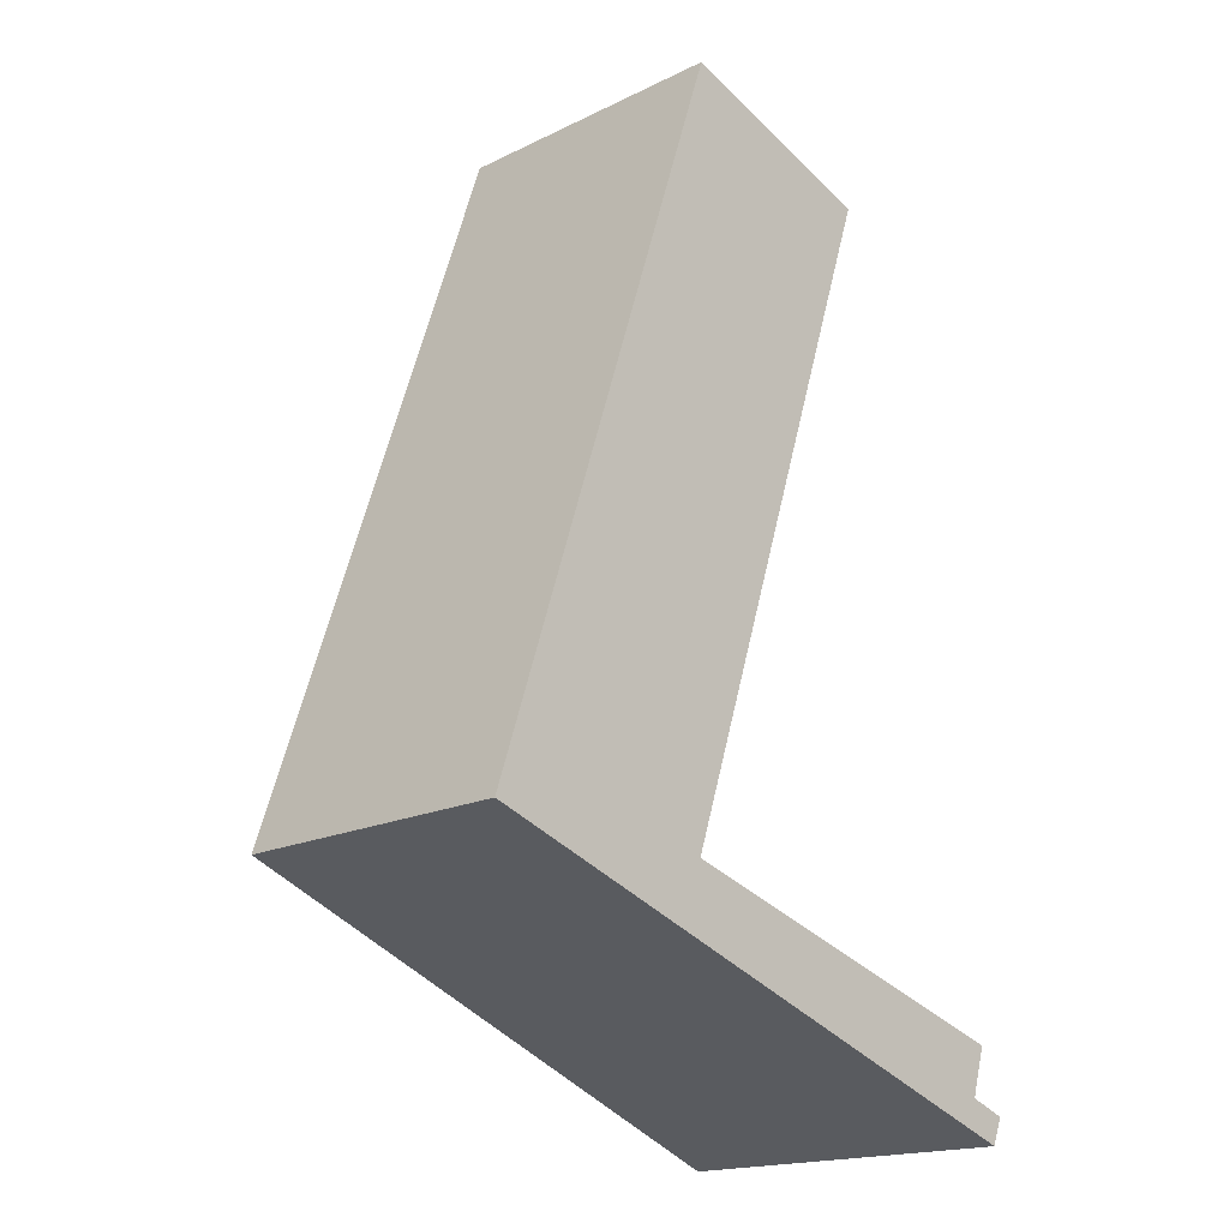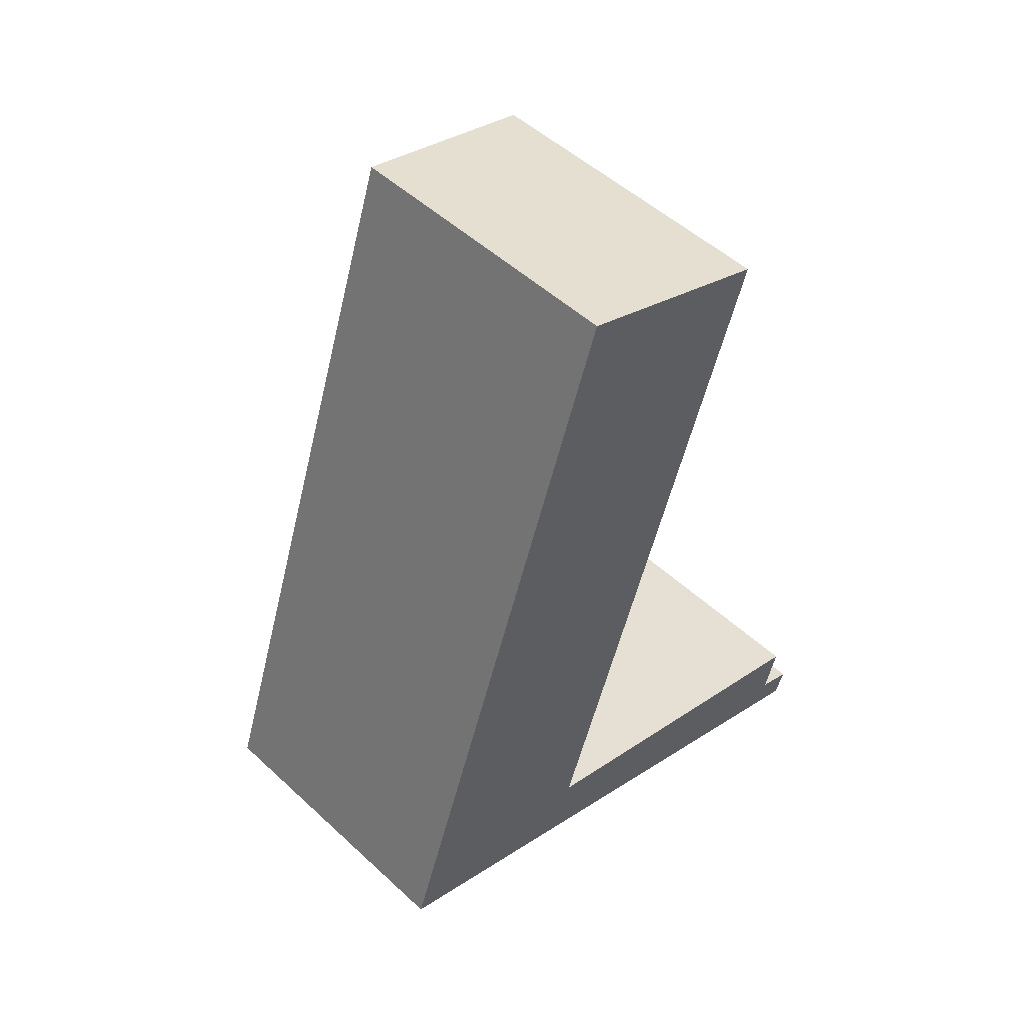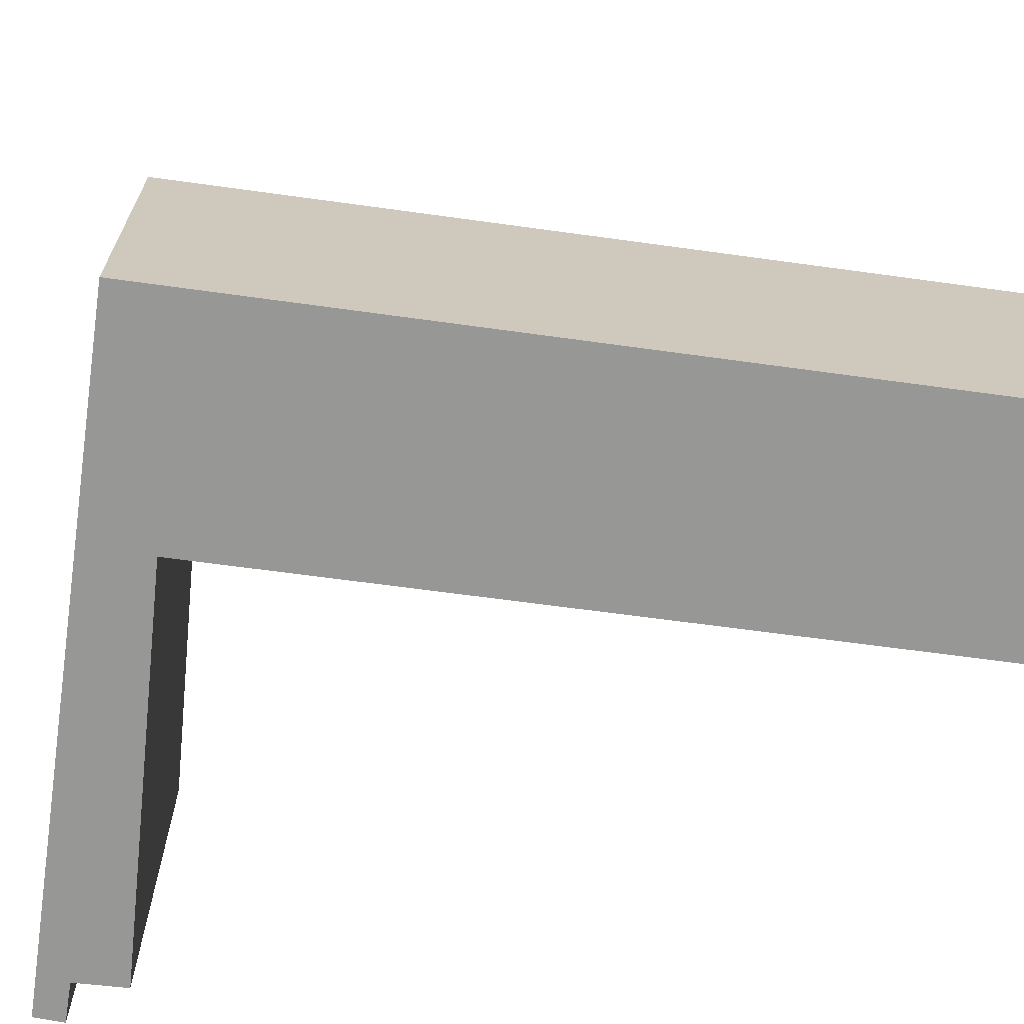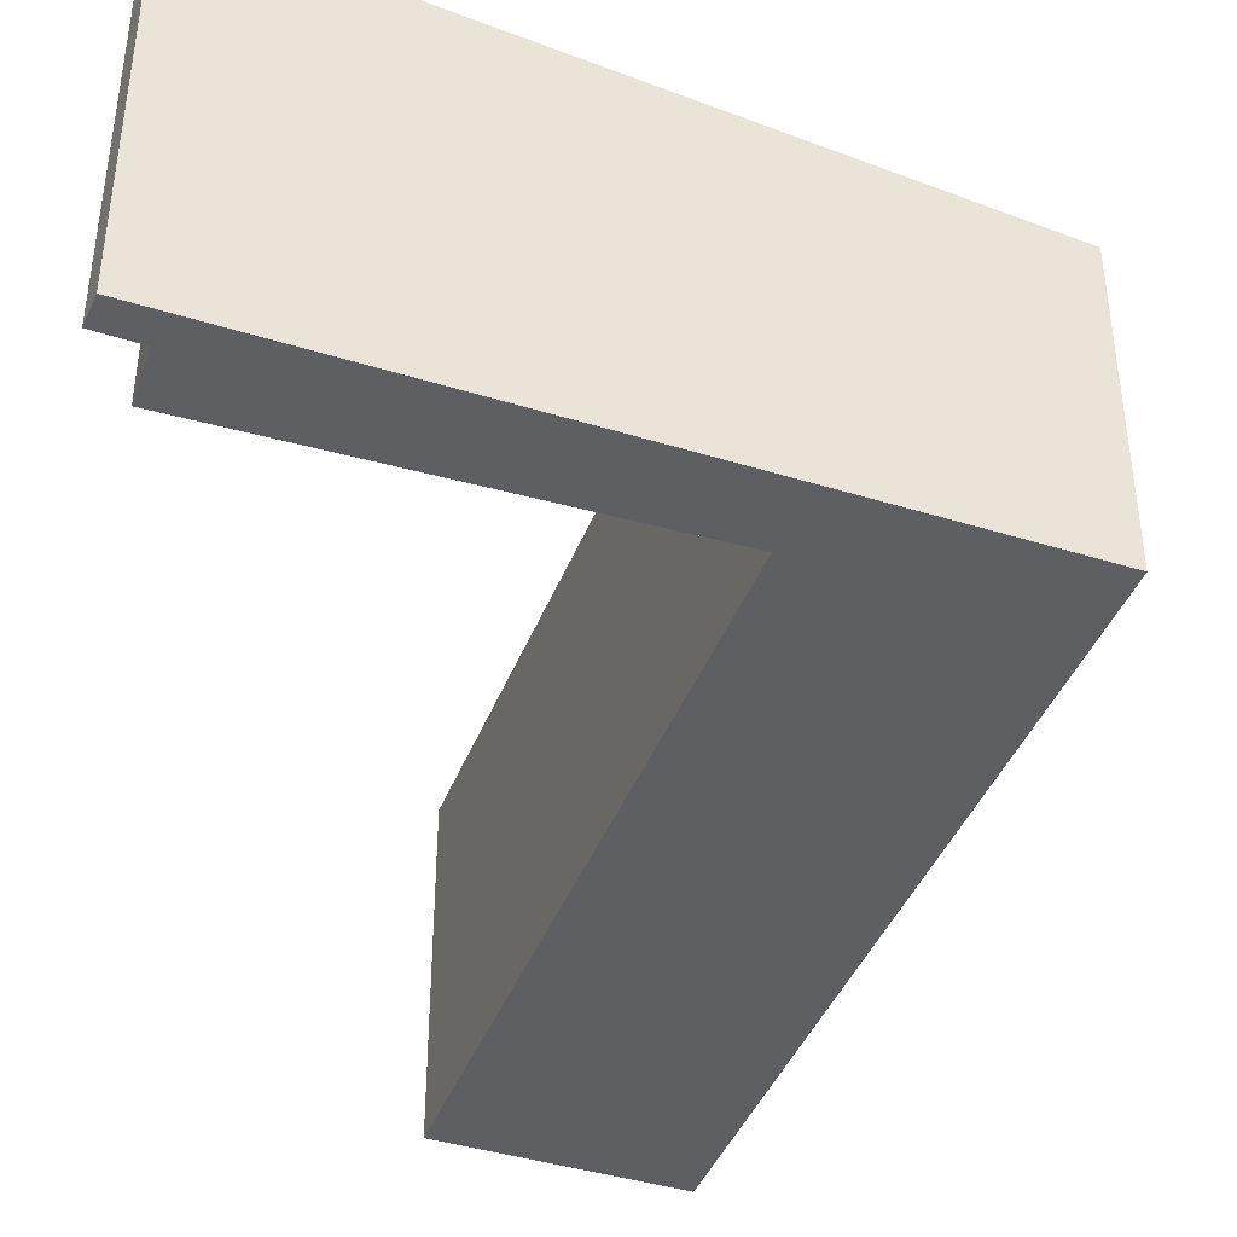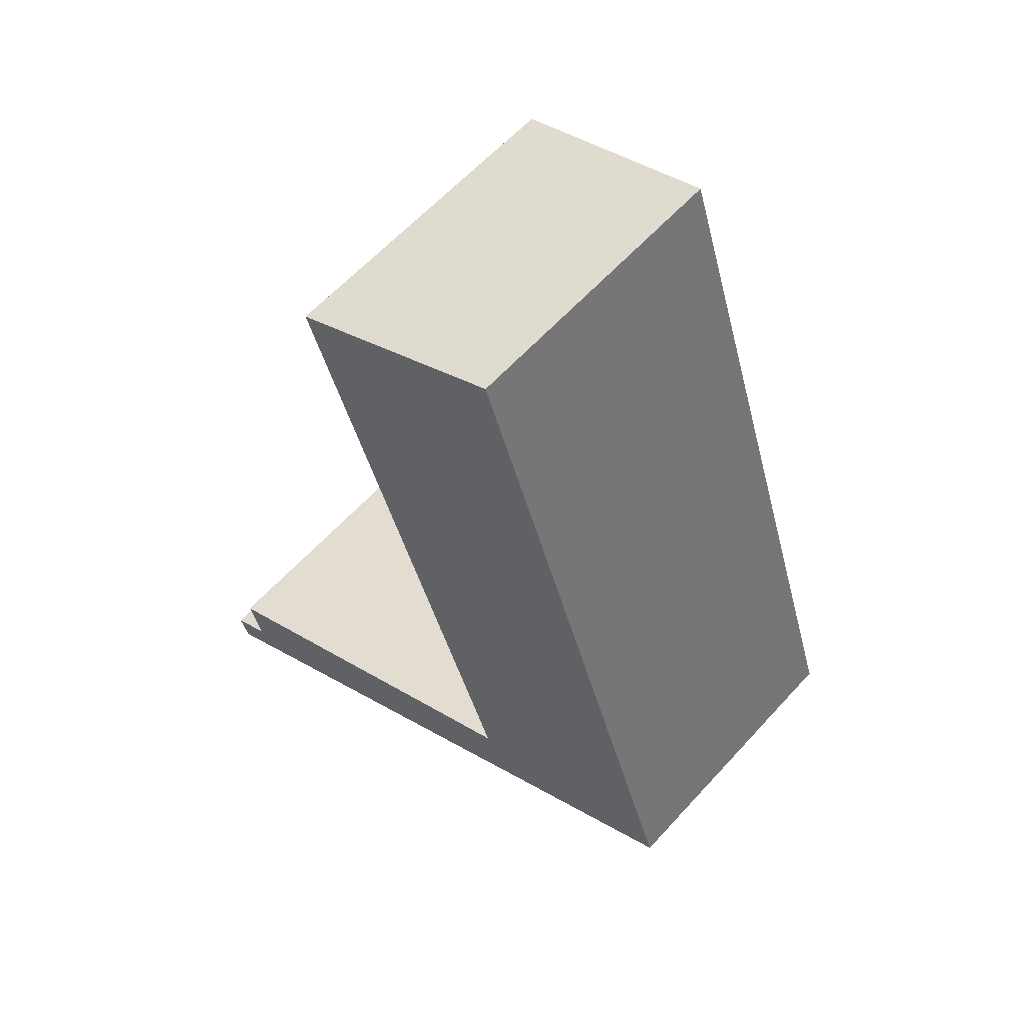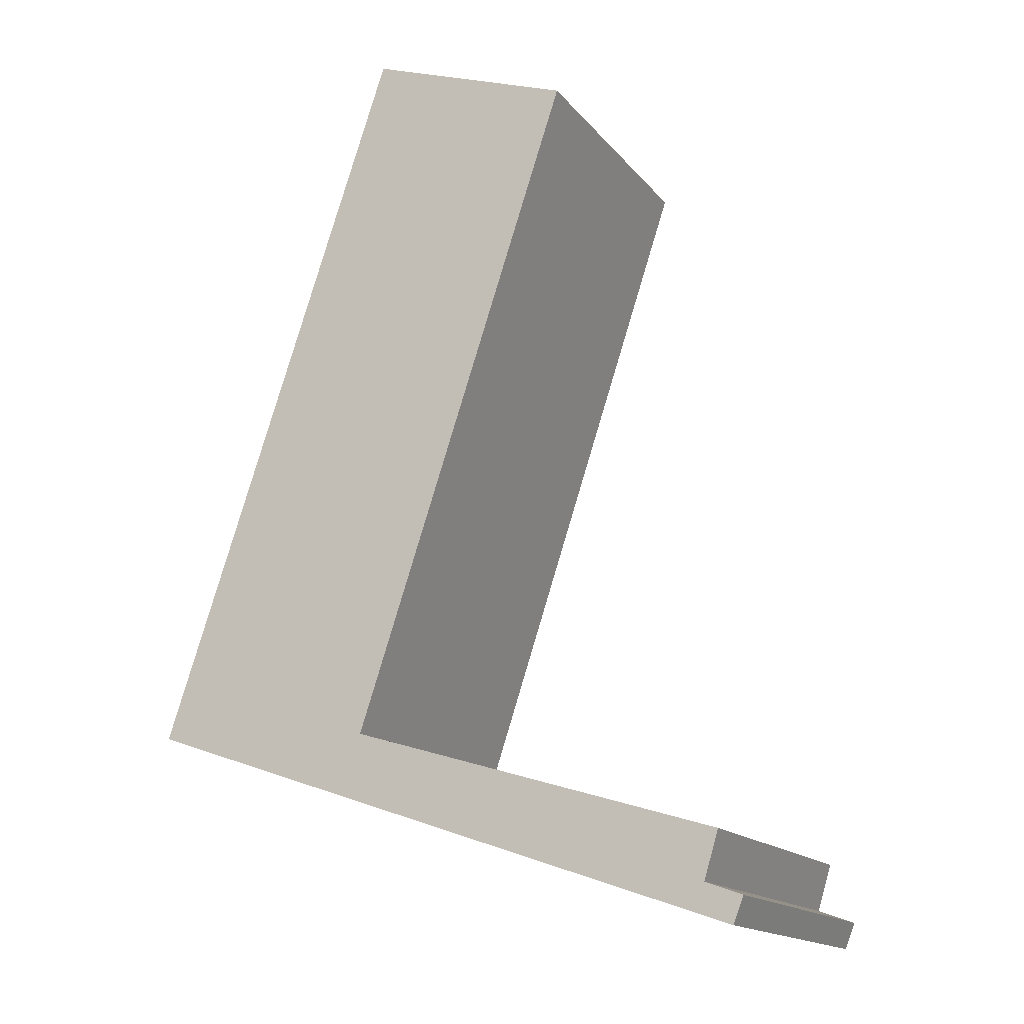
<metadata>
{"format":"obj","ext":"obj","renderer":"f3d","projection":"perspective","resolution":1024,"background":"white","views":[{"elev":-17.7,"azim":-46.1,"up":"+Z"},{"elev":50.4,"azim":-44.6,"up":"+Z"},{"elev":-68.1,"azim":-79.3,"up":"+Y"},{"elev":-41.3,"azim":178.3,"up":"+Y"},{"elev":61.5,"azim":-137.8,"up":"+Z"},{"elev":-15.6,"azim":25.1,"up":"+Z"}]}
</metadata>
<code>
v  3.11 3.745 9.278
v  2.769 4.034 -0.95
v  0 3.745 2.293e-16
v  2.945 4.025 -0.136
v  5.773 4.023 8.363
v  7.777 4.523 -1.594
v  7.59 4.524 -2.209
v  3.033 4.034 -0.163
v  7.578 4.536 -2.601
v  8.068 4.574 -2.381
v  7.933 4.573 -2.723
v  7.933 1.667e-16 -2.723
v  7.578 1.593e-16 -2.601
v  2.769 5.817e-17 -0.95
v  0 0 0
v  3.11 -5.681e-16 9.278
v  5.773 -5.121e-16 8.363
v  7.777 9.76e-17 -1.594
v  2.945 8.328e-18 -0.136
v  3.033 9.981e-18 -0.163
v  8.068 1.458e-16 -2.381
v  7.59 1.353e-16 -2.209
g defaultobject
f 1 2 3
f 2 1 4
f 4 1 5
f 6 7 8
f 4 9 2
f 9 4 8
f 9 8 7
f 9 7 10
f 9 10 11
f 12 9 11
f 9 12 2
f 2 12 13
f 2 13 14
f 2 14 3
f 3 14 15
f 15 1 3
f 1 15 16
f 1 17 5
f 17 1 16
f 8 18 6
f 18 8 4
f 18 4 19
f 18 19 20
f 7 21 10
f 21 7 22
f 5 19 4
f 19 5 17
f 6 22 7
f 22 6 18
f 21 11 10
f 11 21 12
f 14 16 15
f 16 14 19
f 19 14 20
f 20 14 13
f 20 13 22
f 22 13 21
f 21 13 12
f 18 20 22
f 17 16 19

</code>
